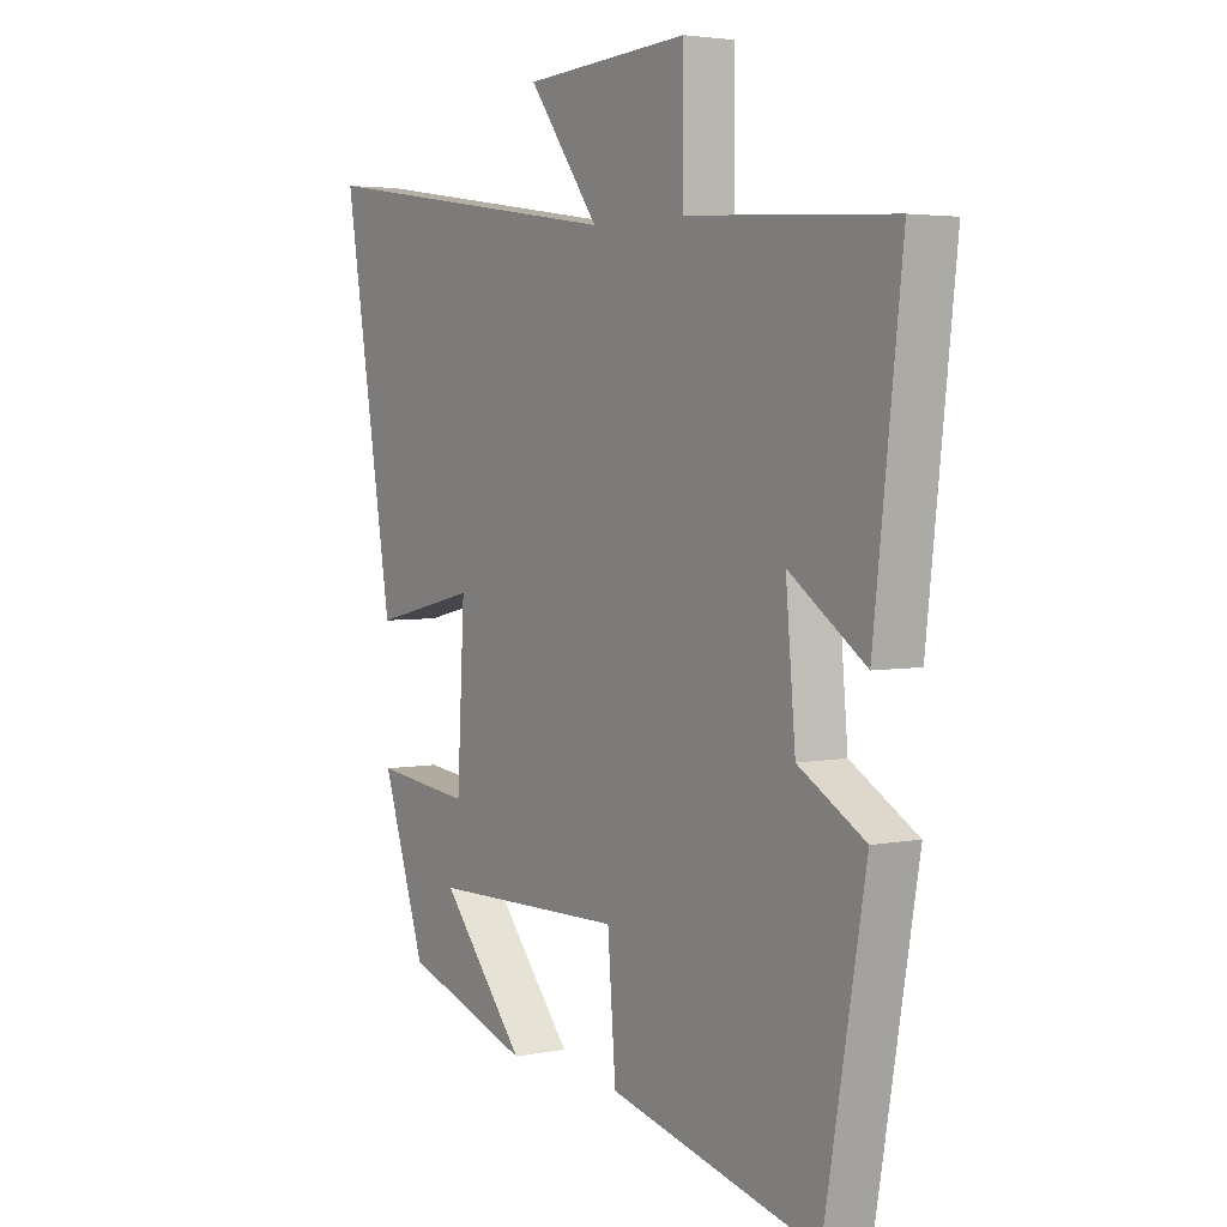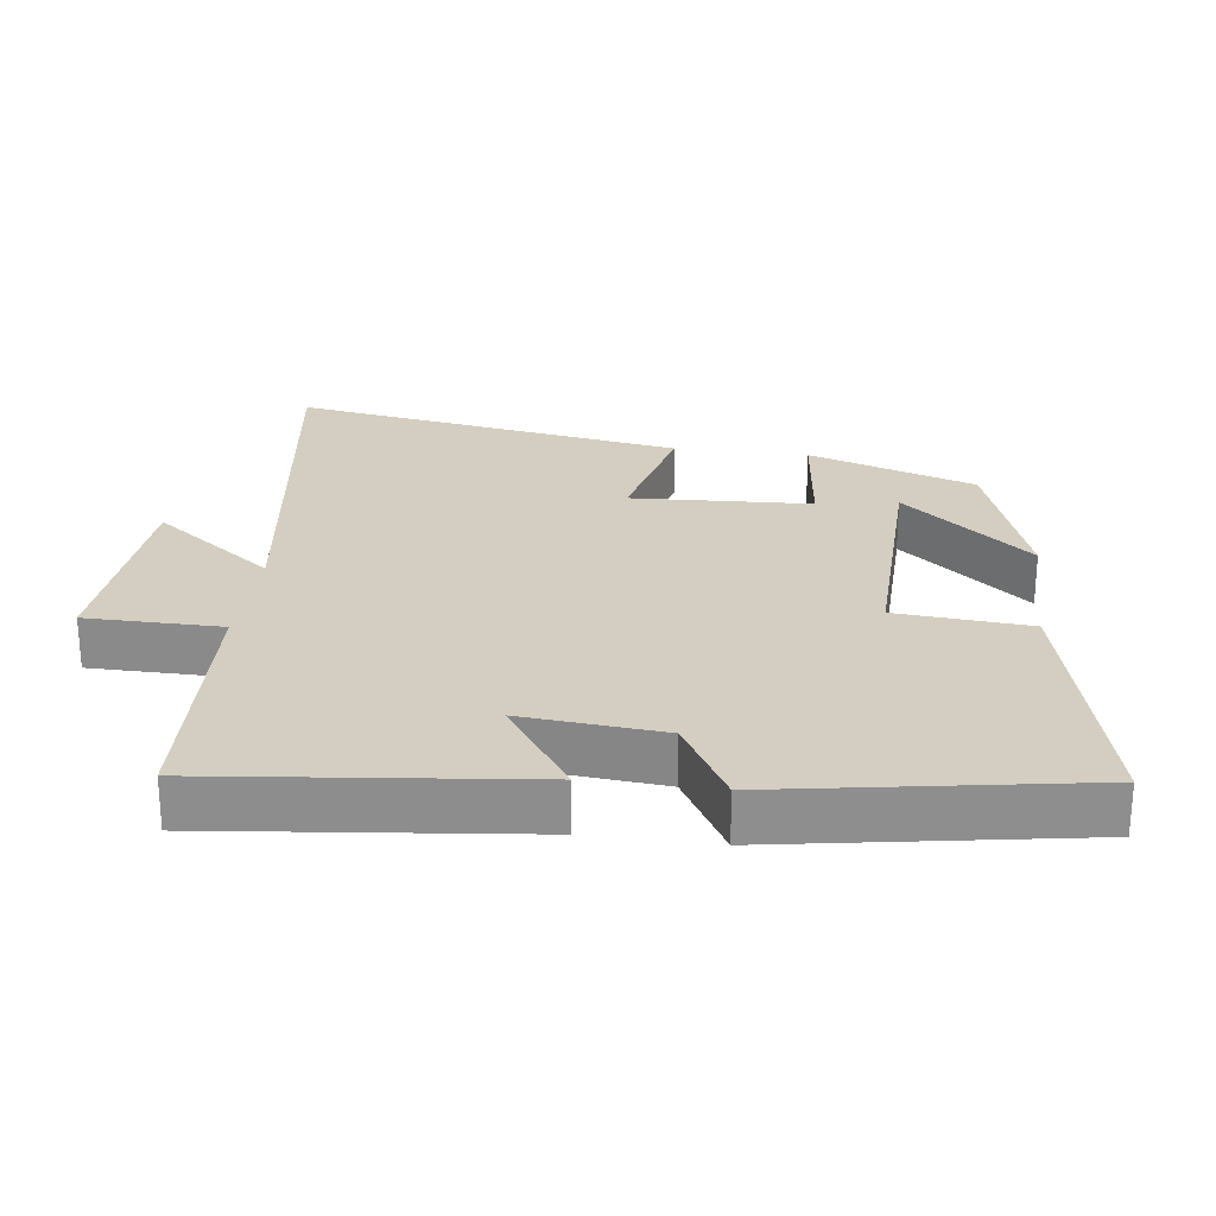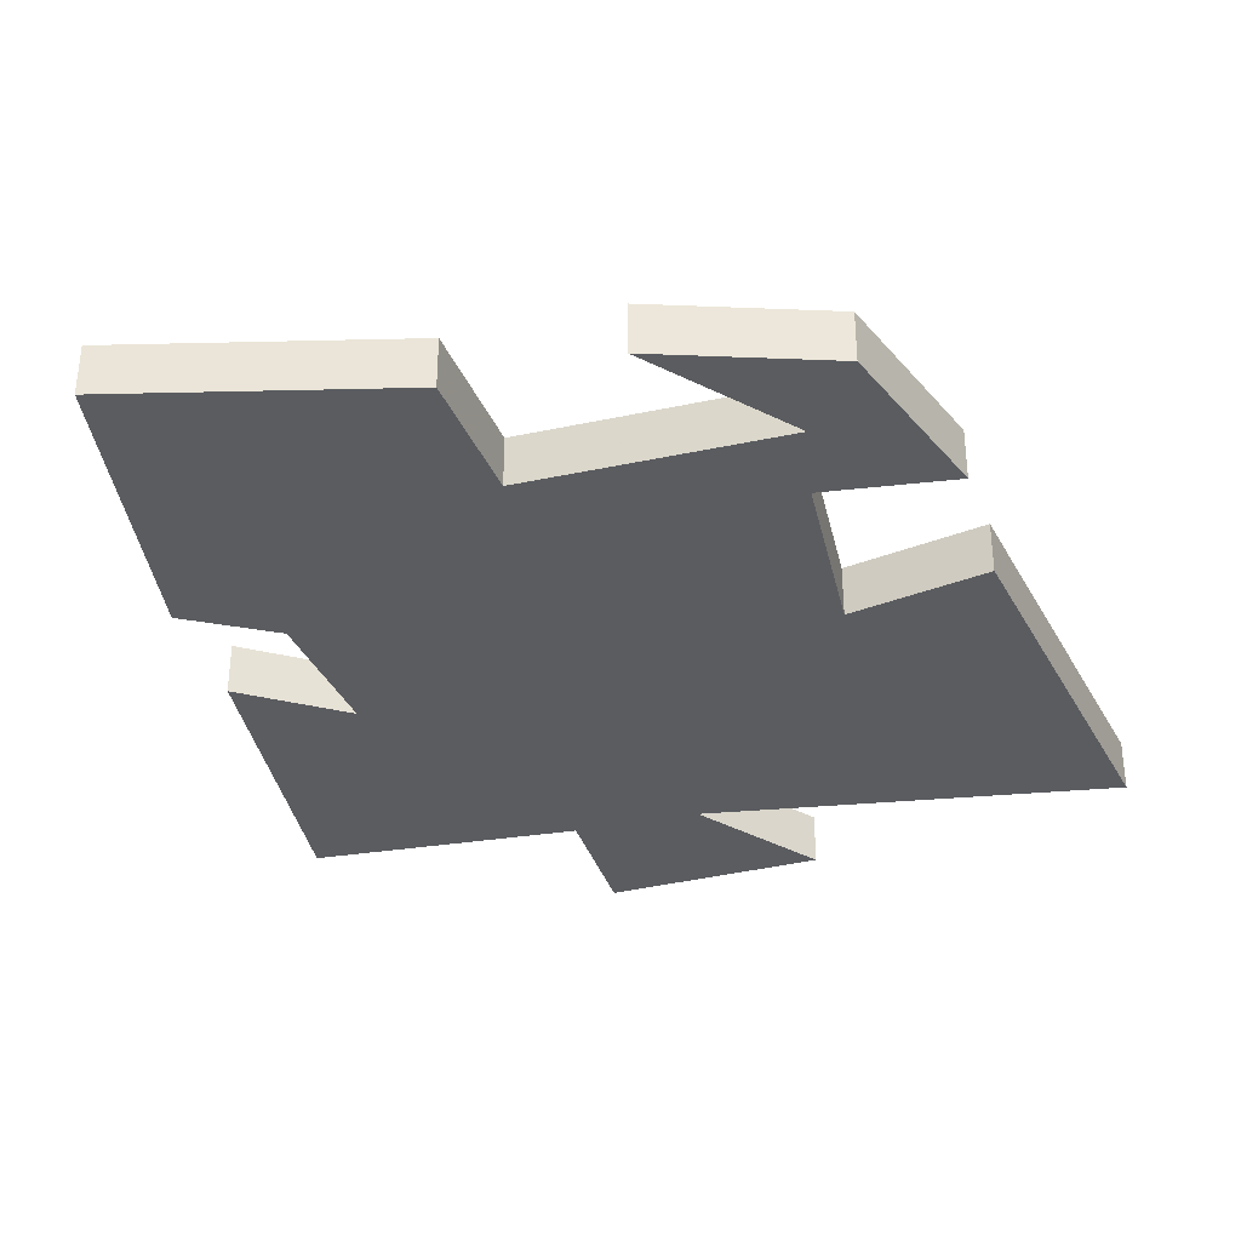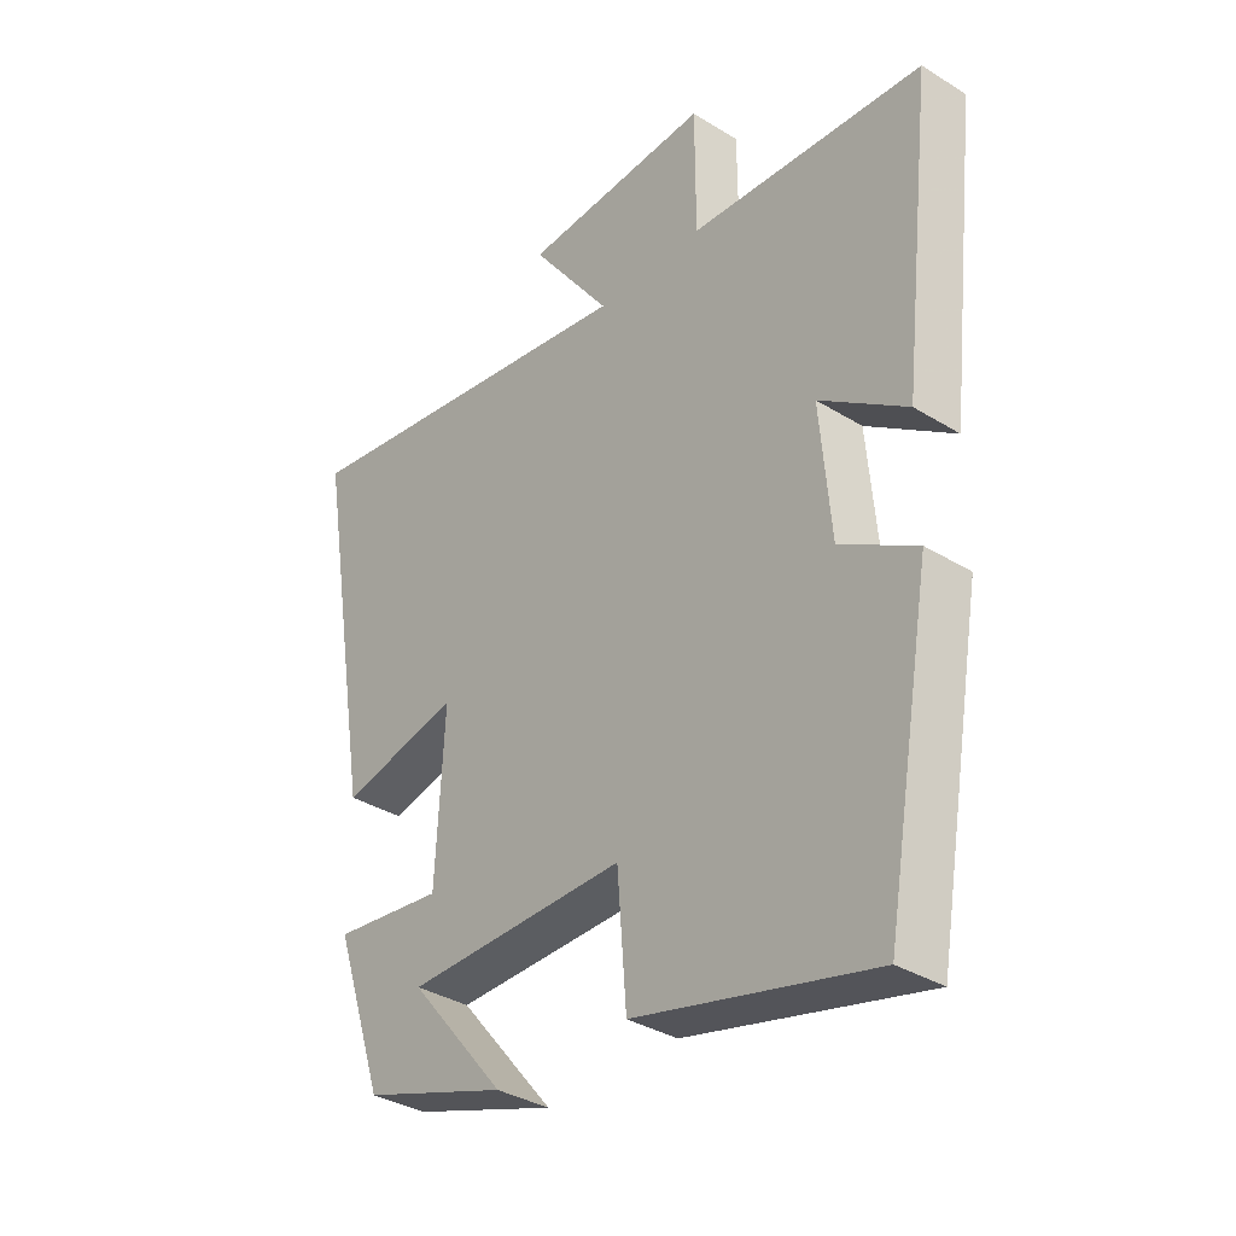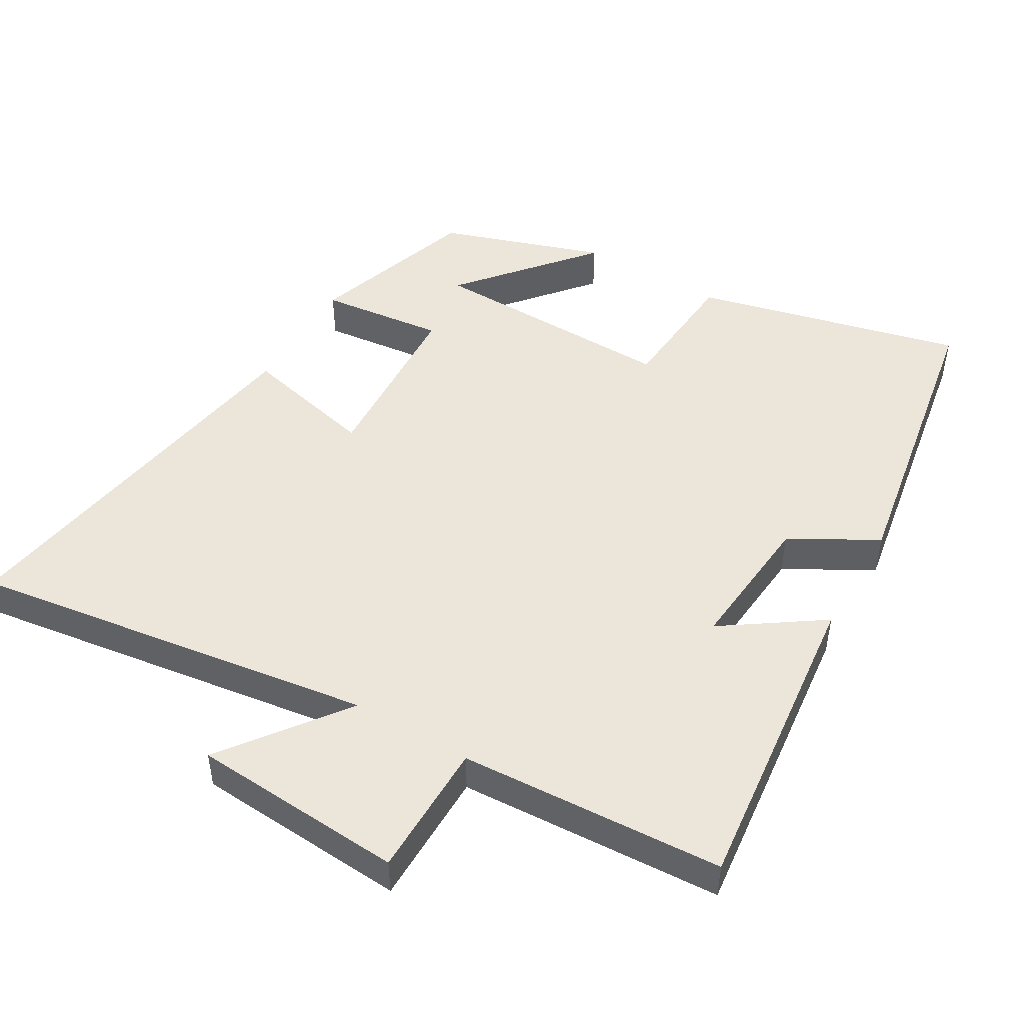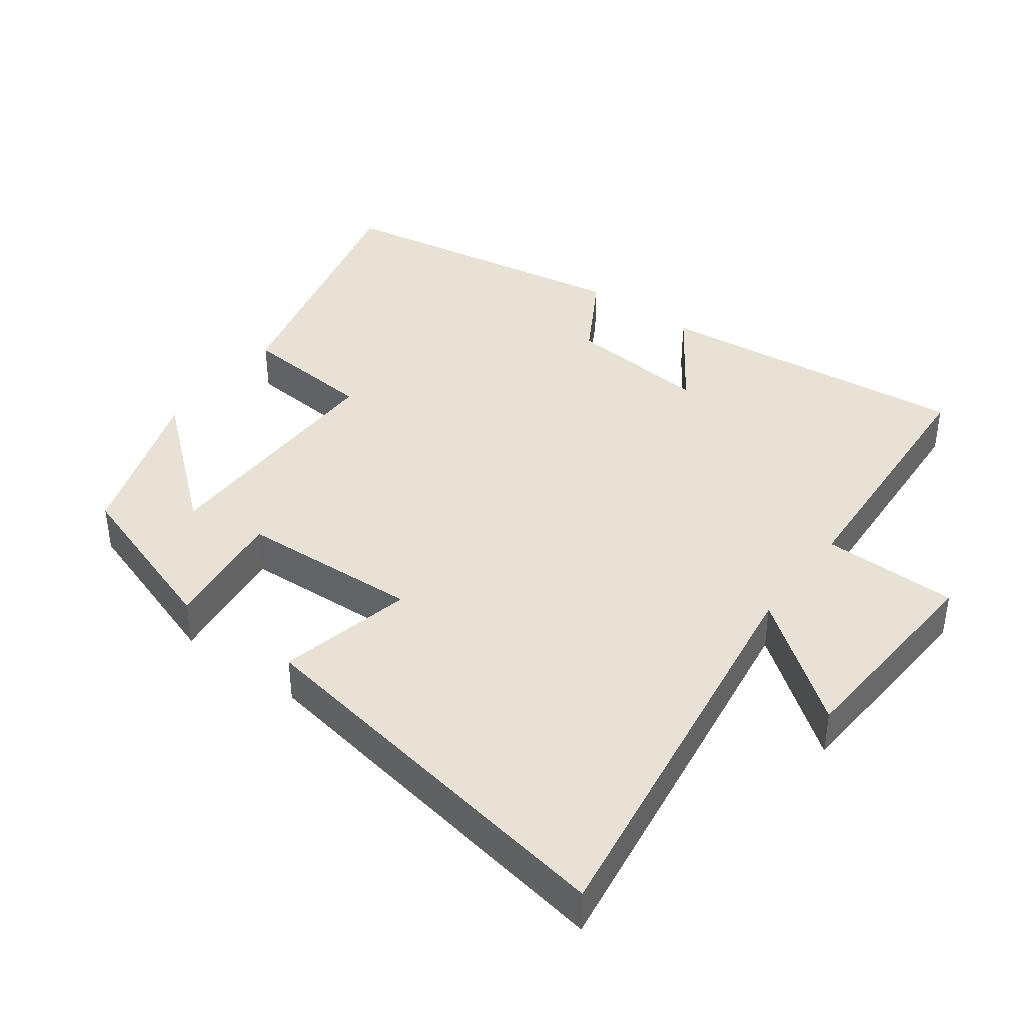
<metadata>
{"format":"obj","ext":"obj","renderer":"f3d","projection":"perspective","resolution":1024,"background":"white","views":[{"elev":3.7,"azim":56.3,"up":"+Z"},{"elev":25.2,"azim":97.6,"up":"+Y"},{"elev":-33.6,"azim":-164.4,"up":"+Y"},{"elev":-34.8,"azim":50.4,"up":"+Z"},{"elev":48.4,"azim":30.5,"up":"+Y"},{"elev":40.4,"azim":-53.4,"up":"+Y"}]}
</metadata>
<code>
v 0.552 0.07 0.478
v 0.5 0.07 0.022
v 0.358 0.07 0.12
v 0.376 0.07 -0.084
v 0.5 0.07 -0.156
v 0.423 0.07 -0.595
v 0.035 0.07 -0.5
v 0.02 0.07 -0.307
v -0.34 0.07 -0.313
v -0.183 0.07 -0.5
v -0.419 0.07 -0.42
v -0.5 0.07 -0.177
v -0.32 0.07 -0.198
v -0.306 0.07 0.062
v -0.5 0.07 0.017
v -0.594 0.07 0.586
v -0.008 0.07 0.5
v -0.139 0.07 0.676
v 0.169 0.07 0.696
v 0.17 0.07 0.5
v 0.552 0 0.478
v 0.5 0 0.022
v 0.358 0 0.12
v 0.376 0 -0.084
v 0.5 0 -0.156
v 0.423 0 -0.595
v 0.035 0 -0.5
v 0.02 0 -0.307
v -0.34 0 -0.313
v -0.183 0 -0.5
v -0.419 0 -0.42
v -0.5 0 -0.177
v -0.32 0 -0.198
v -0.306 0 0.062
v -0.5 0 0.017
v -0.594 0 0.586
v -0.008 0 0.5
v -0.139 0 0.676
v 0.169 0 0.696
v 0.17 0 0.5
f 17 18 19 20
f 1 2 3
f 20 1 3
f 17 20 3
f 14 15 16 17
f 17 3 4
f 14 17 4
f 13 14 4
f 11 12 13
f 9 10 11
f 9 11 13
f 13 4 5
f 9 13 5
f 8 9 5
f 5 6 7 8
f 40 39 38 37
f 23 22 21
f 23 21 40
f 23 40 37
f 37 36 35 34
f 24 23 37
f 24 37 34
f 24 34 33
f 33 32 31
f 31 30 29
f 33 31 29
f 25 24 33
f 25 33 29
f 25 29 28
f 28 27 26 25
f 1 21 22 2
f 2 22 23 3
f 3 23 24 4
f 4 24 25 5
f 5 25 26 6
f 6 26 27 7
f 7 27 28 8
f 8 28 29 9
f 9 29 30 10
f 10 30 31 11
f 11 31 32 12
f 12 32 33 13
f 13 33 34 14
f 14 34 35 15
f 15 35 36 16
f 16 36 37 17
f 17 37 38 18
f 18 38 39 19
f 19 39 40 20
f 20 40 21 1

</code>
